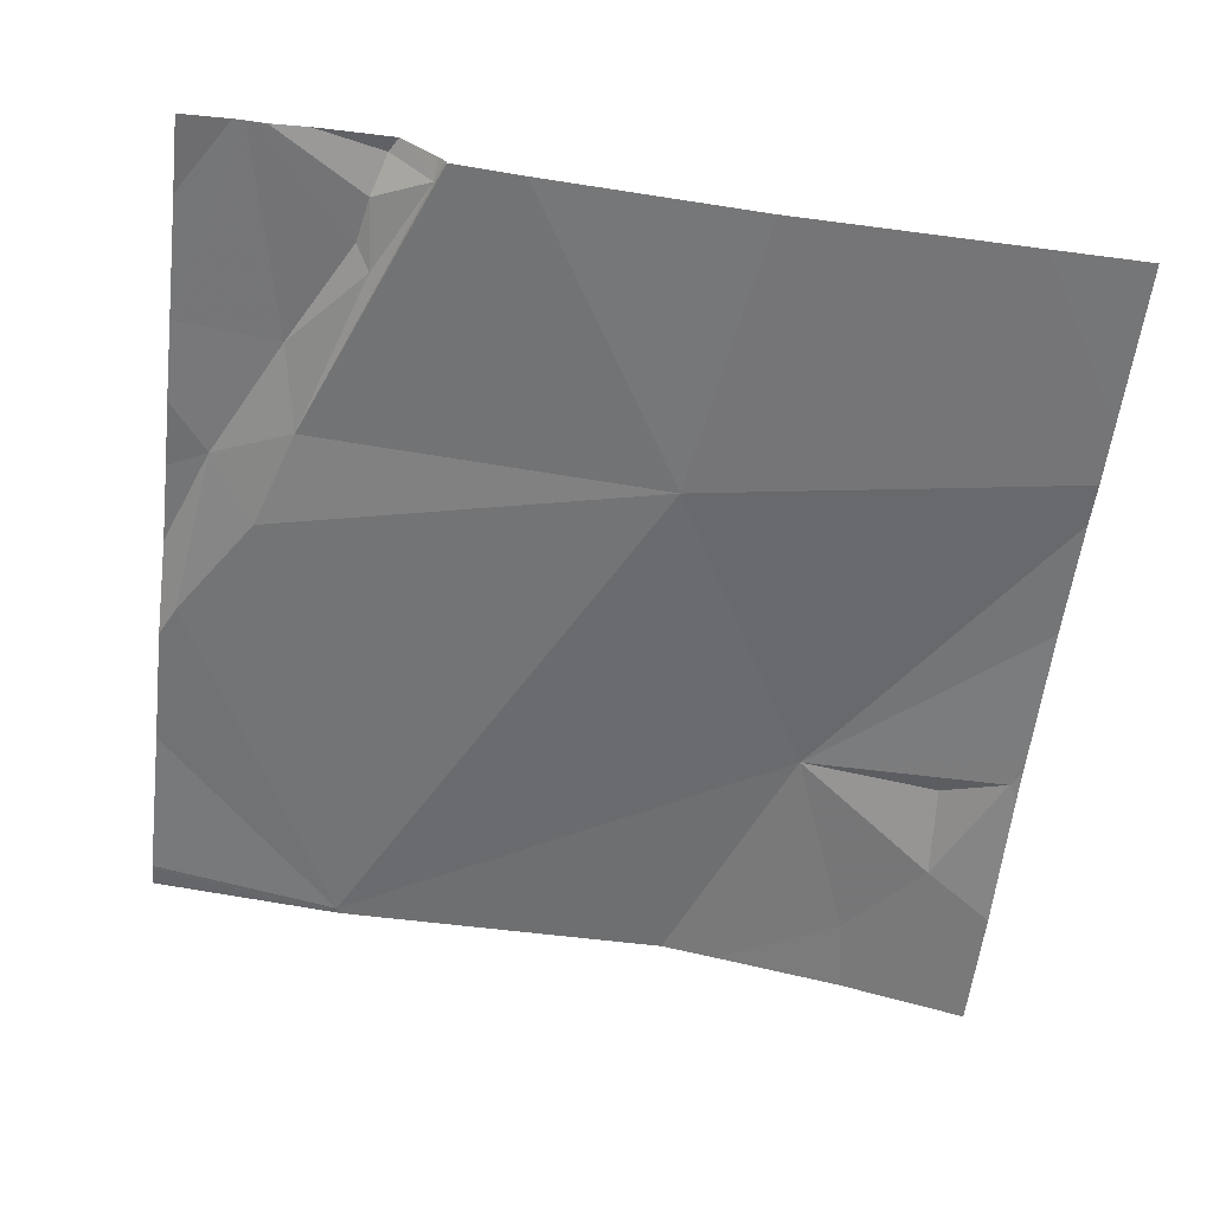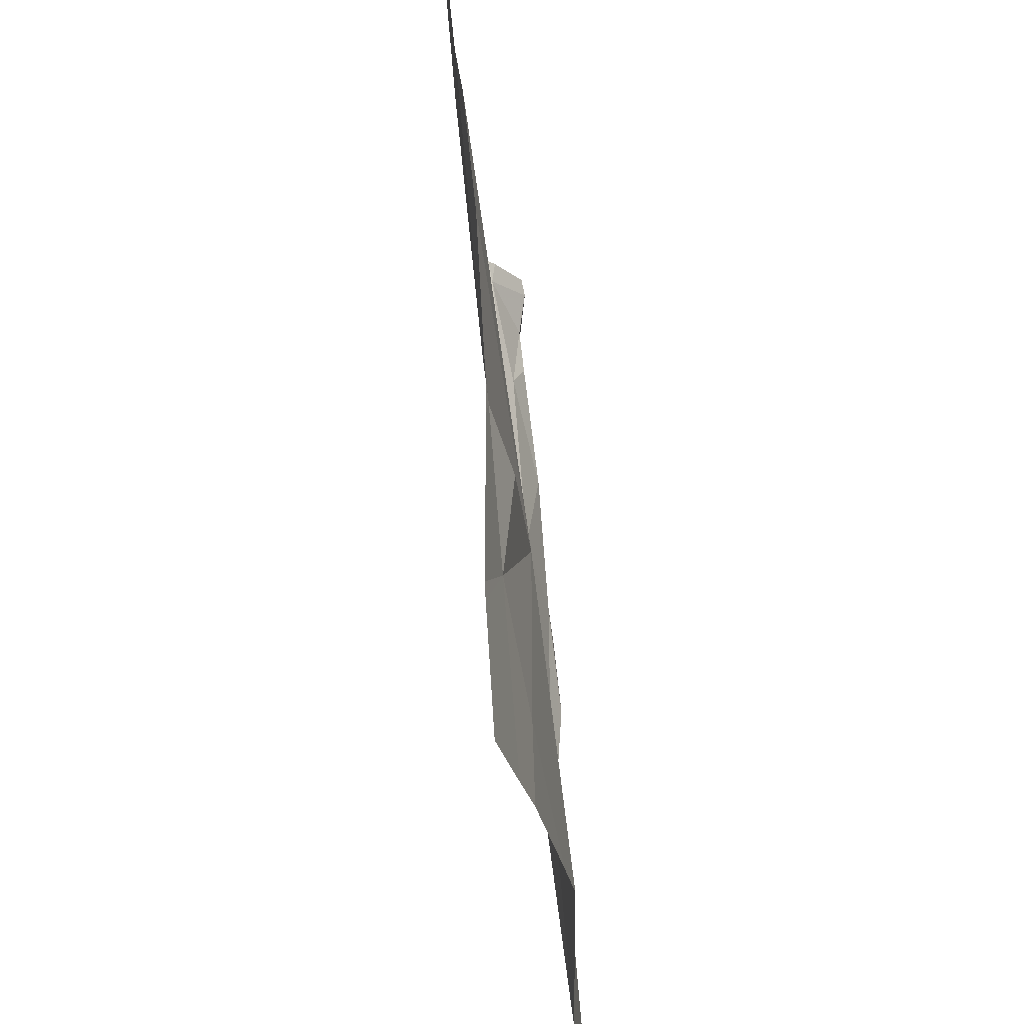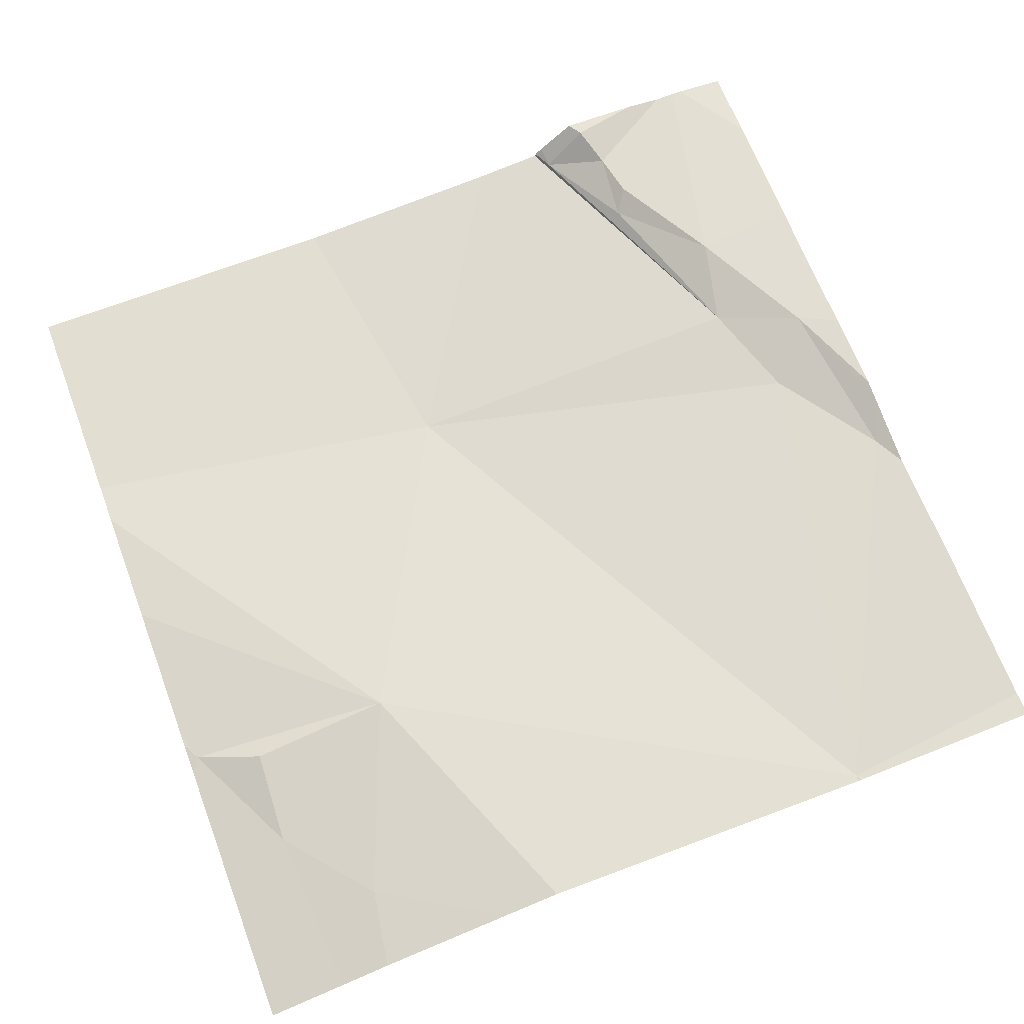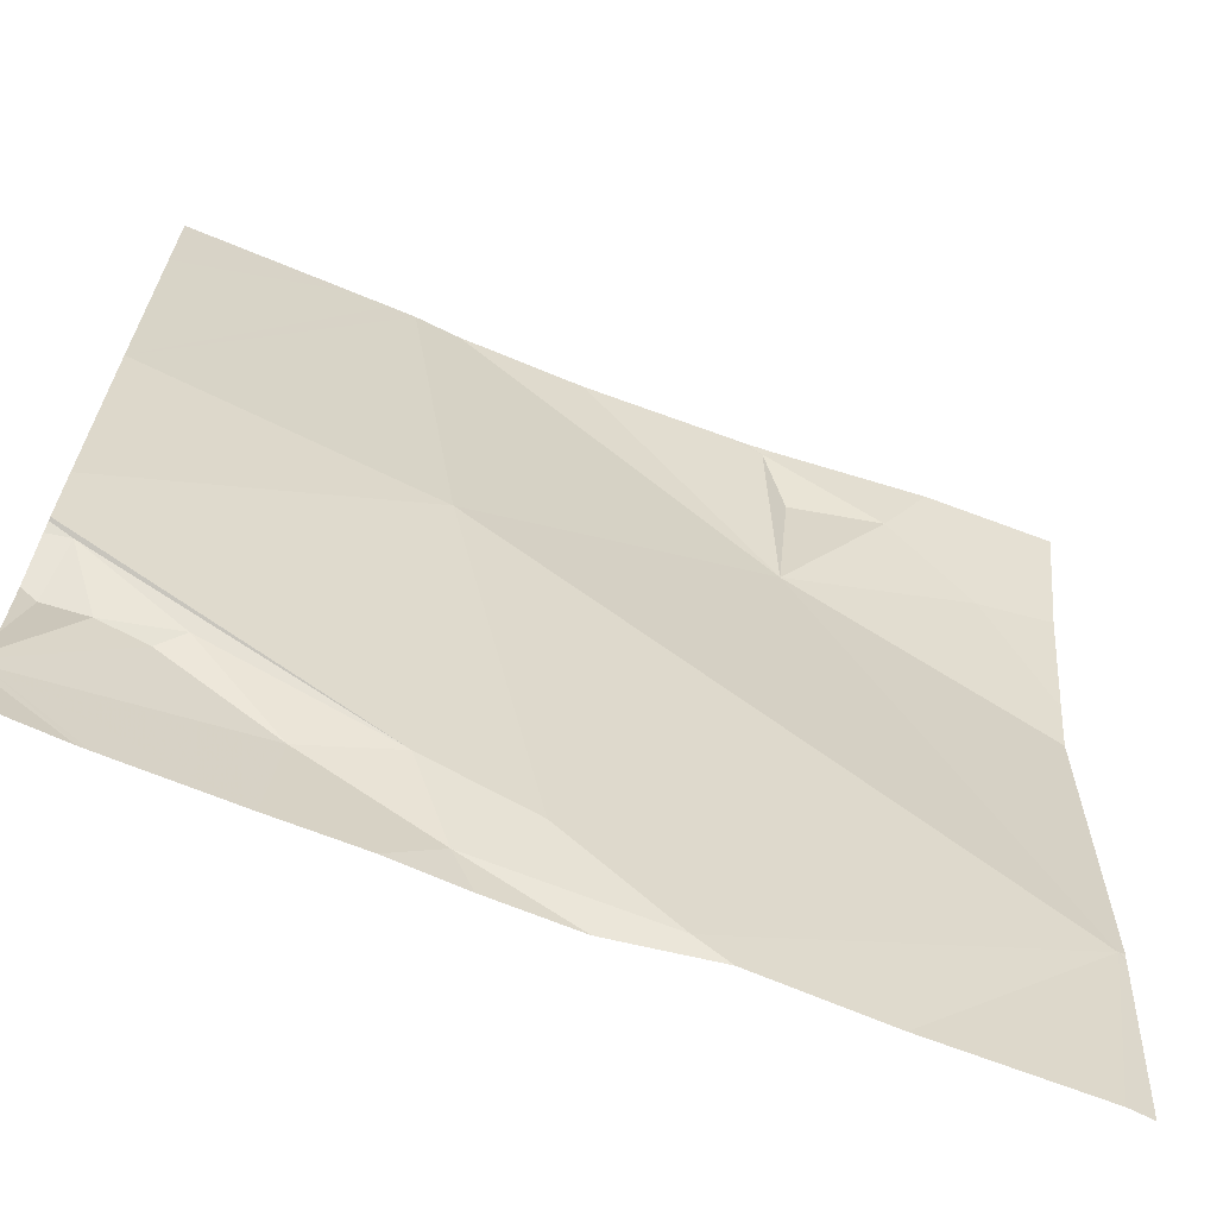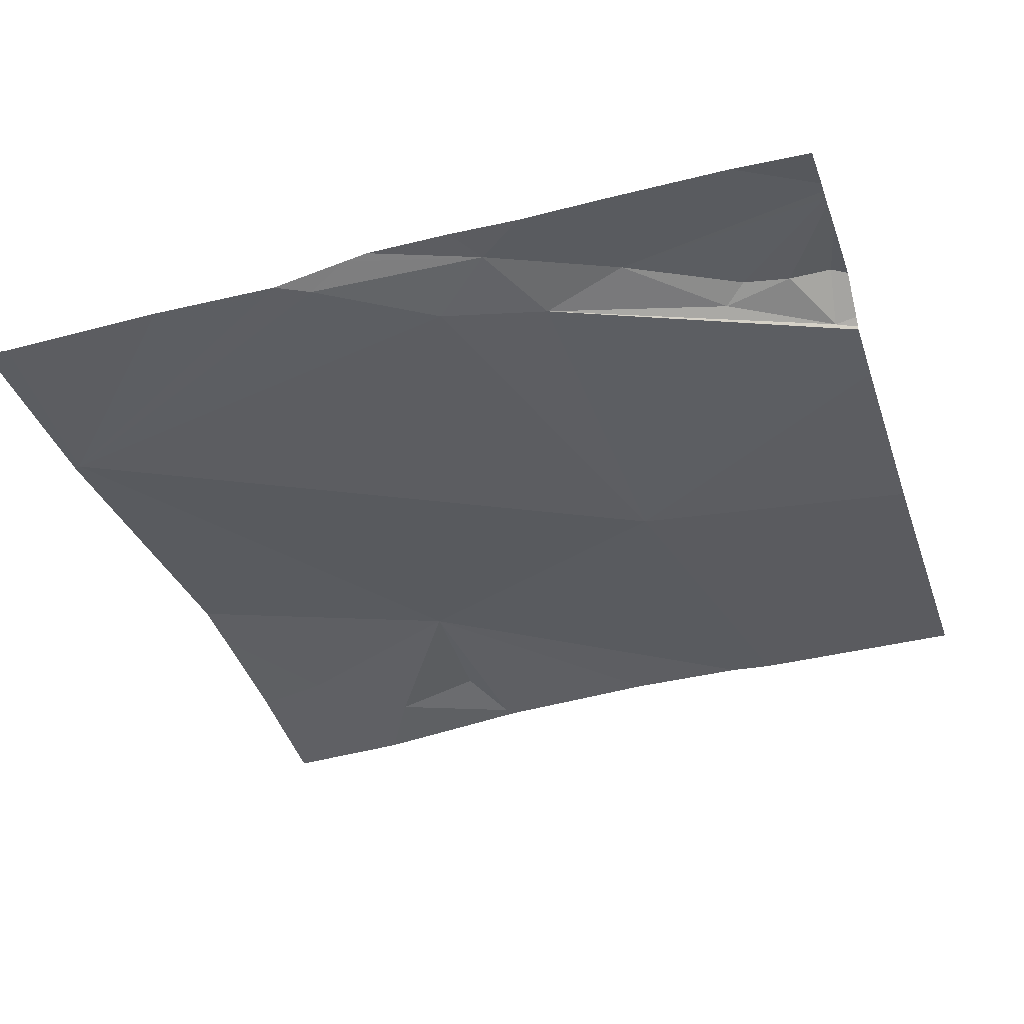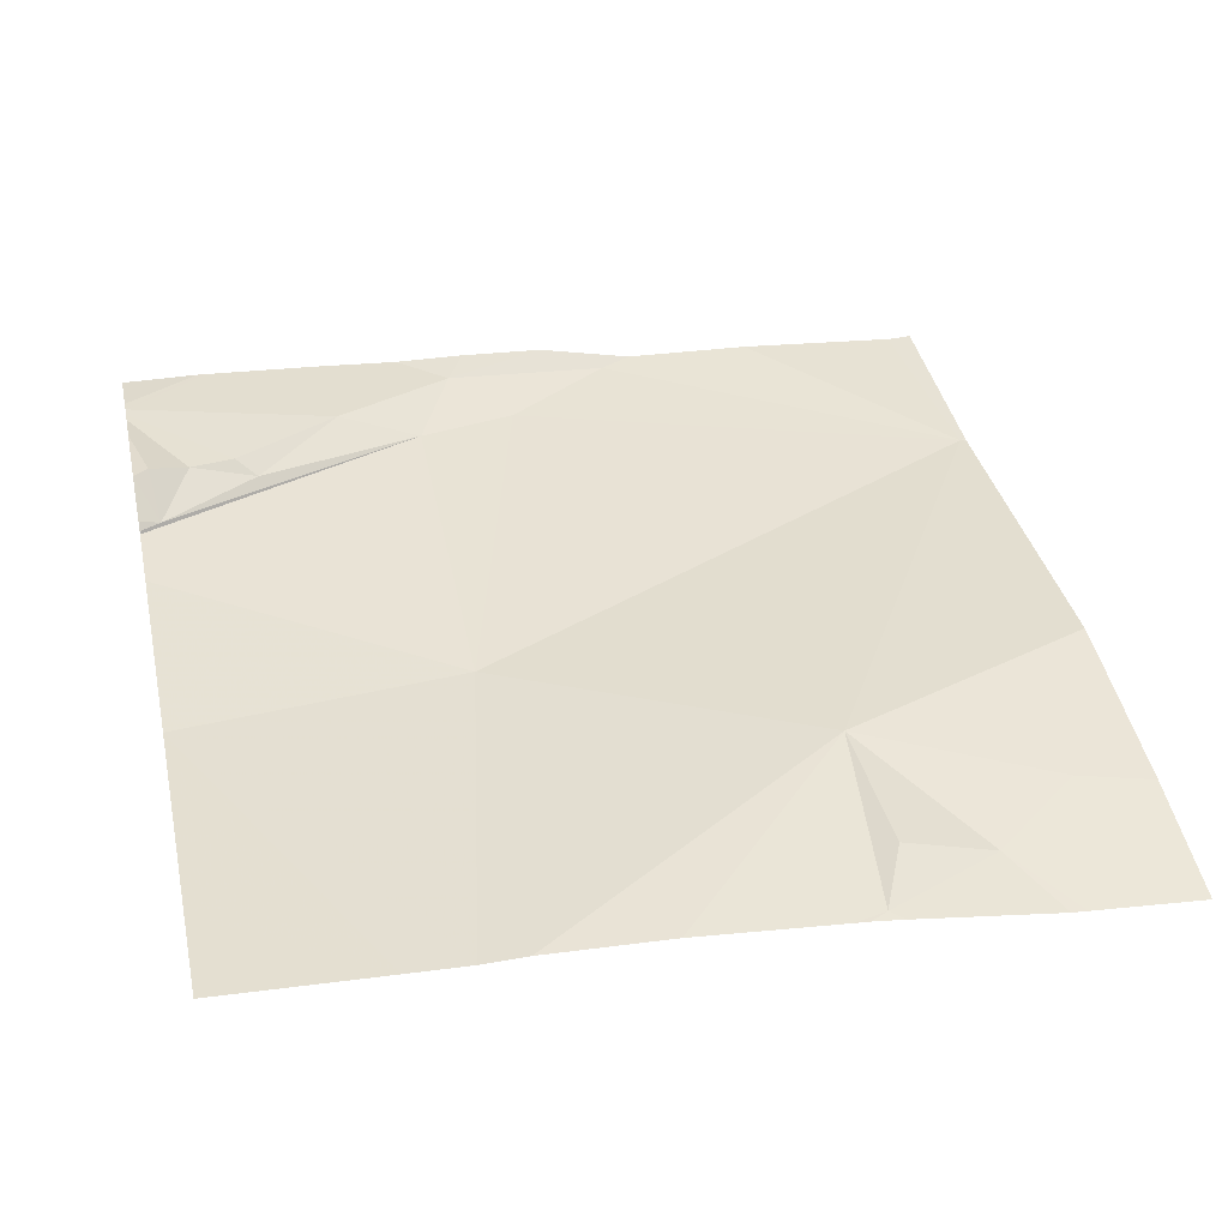
<metadata>
{"format":"obj","ext":"obj","renderer":"f3d","projection":"perspective","resolution":1024,"background":"white","views":[{"elev":-54.4,"azim":83.0,"up":"+Z"},{"elev":60.1,"azim":-97.6,"up":"+Y"},{"elev":64.2,"azim":-110.6,"up":"+Z"},{"elev":-66.5,"azim":155.1,"up":"+Y"},{"elev":-30.9,"azim":17.7,"up":"+Z"},{"elev":34.6,"azim":167.7,"up":"+Z"}]}
</metadata>
<code>
v -95.37 227.7 500.7
v -95.36 227.6 500.7
v -95.47 227.7 500.7
v -95.57 227.6 500.7
v -95.34 227.8 500.7
v -94.7 227.1 500.8
v -95.32 227.8 500.7
v -95.27 226.9 500.8
v -95.14 226.9 500.8
v -95.08 226.9 500.8
v -94.7 226.9 500.8
v -94.7 227.1 500.8
v -95.02 227.4 500.7
v -95.65 227.1 500.7
v -94.7 226.9 500.8
v -95.3 227.8 500.7
v -95 227.8 500.7
v -94.95 227.8 500.7
v -94.7 227.1 500.8
v -94.7 227.1 500.8
v -94.94 227 500.8
v -95.03 227 500.8
v -94.84 227 500.8
v -94.73 227.1 500.8
v -95.22 226.8 500.8
v -95.1 226.8 500.8
v -95.3 226.8 500.8
v -94.72 227 500.8
v -94.82 227 500.8
v -95.63 226.8 500.8
v -95.52 227.8 500.7
v -94.77 227 500.8
v -95.45 226.8 500.8
v -95.19 226.8 500.8
v -95.66 227.5 500.7
v -95.66 227.7 500.7
v -95.66 227.7 500.7
v -95.66 227.4 500.7
v -95.66 227.1 500.7
v -95.66 227.1 500.7
v -95.66 227.1 500.7
v -95.66 227.1 500.7
v -95.66 227 500.7
v -95.35 227.8 500.7
v -94.7 227 500.8
v -94.7 226.9 500.8
v -94.7 226.9 500.8
v -95.14 227.8 500.7
v -94.7 227.4 500.7
v -94.7 227.2 500.8
v -94.7 227.7 500.7
v -94.79 226.8 500.8
v -94.93 226.8 500.8
v -95.02 226.8 500.8
v -94.8 226.8 500.8
v -95.63 226.8 500.8
v -95.66 226.8 500.8
v -94.7 226.8 500.8
v -94.89 227.8 500.7
v -95.53 227.8 500.7
v -95.66 227.8 500.7
v -94.93 227.8 500.7
v -94.7 227.8 500.7
f 2 1 3
f 3 4 2
f 9 8 10
f 3 5 44
f 54 10 26
f 13 2 14
f 9 14 8
f 1 5 3
f 36 3 37
f 2 4 35
f 45 28 32
f 10 8 25
f 60 3 31
f 11 21 53
f 53 21 10
f 59 51 63
f 9 13 14
f 5 1 2
f 14 2 38
f 27 14 33
f 30 43 56
f 10 21 22
f 22 23 24
f 24 28 6
f 22 24 19
f 15 21 11
f 22 21 23
f 48 2 17
f 45 32 46
f 10 22 9
f 52 47 11
f 29 23 21
f 32 29 15
f 24 32 28
f 29 32 23
f 32 24 23
f 52 11 55
f 53 10 54
f 17 2 18
f 13 22 12
f 9 22 13
f 2 13 18
f 16 2 48
f 18 49 62
f 26 10 34
f 35 4 36
f 30 14 43
f 15 29 21
f 36 4 3
f 18 13 49
f 37 3 60
f 12 22 19
f 38 2 35
f 19 24 20
f 39 14 40
f 33 14 30
f 40 14 38
f 41 14 39
f 20 24 6
f 6 28 45
f 42 14 41
f 43 14 42
f 27 8 14
f 16 5 2
f 46 32 15
f 31 3 44
f 49 13 50
f 34 10 25
f 25 8 27
f 50 13 12
f 49 51 59
f 7 5 16
f 55 11 53
f 56 43 57
f 44 5 7
f 58 47 52
f 61 37 60
f 62 49 59

</code>
